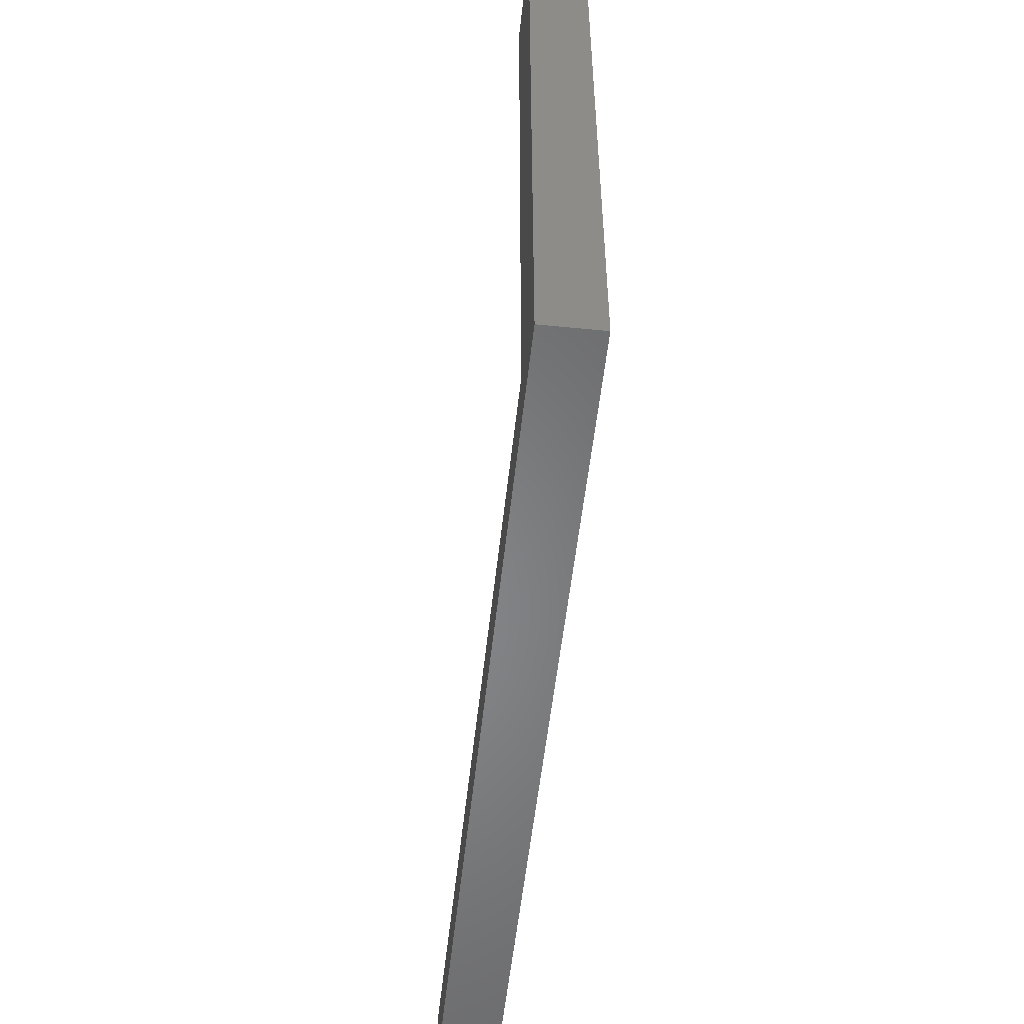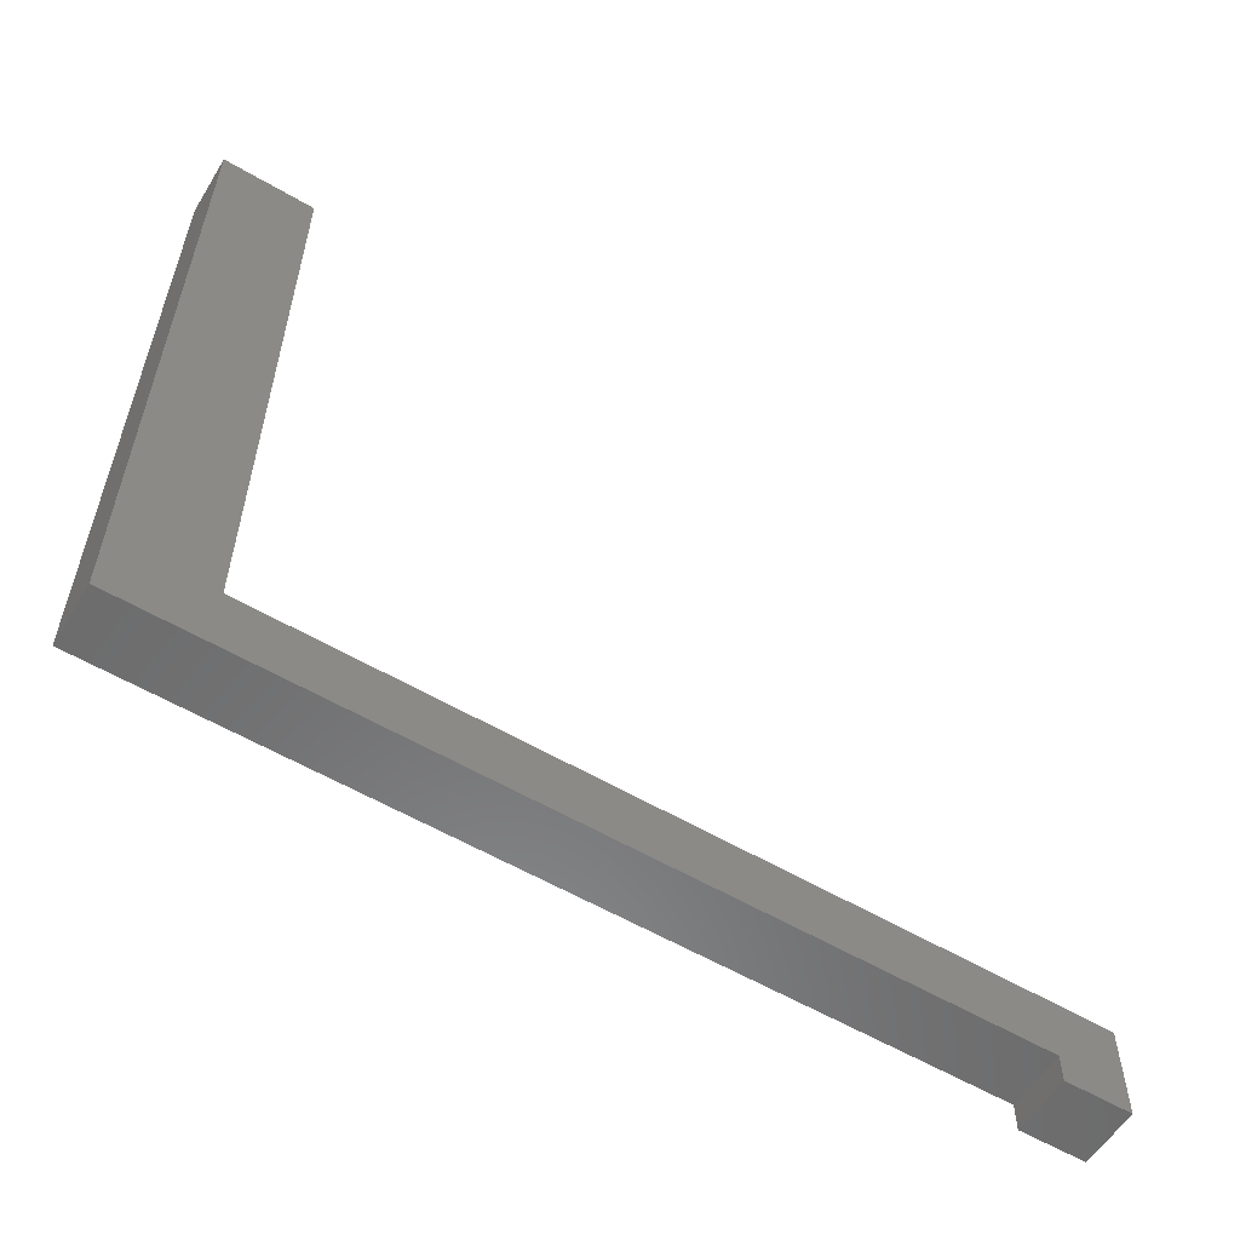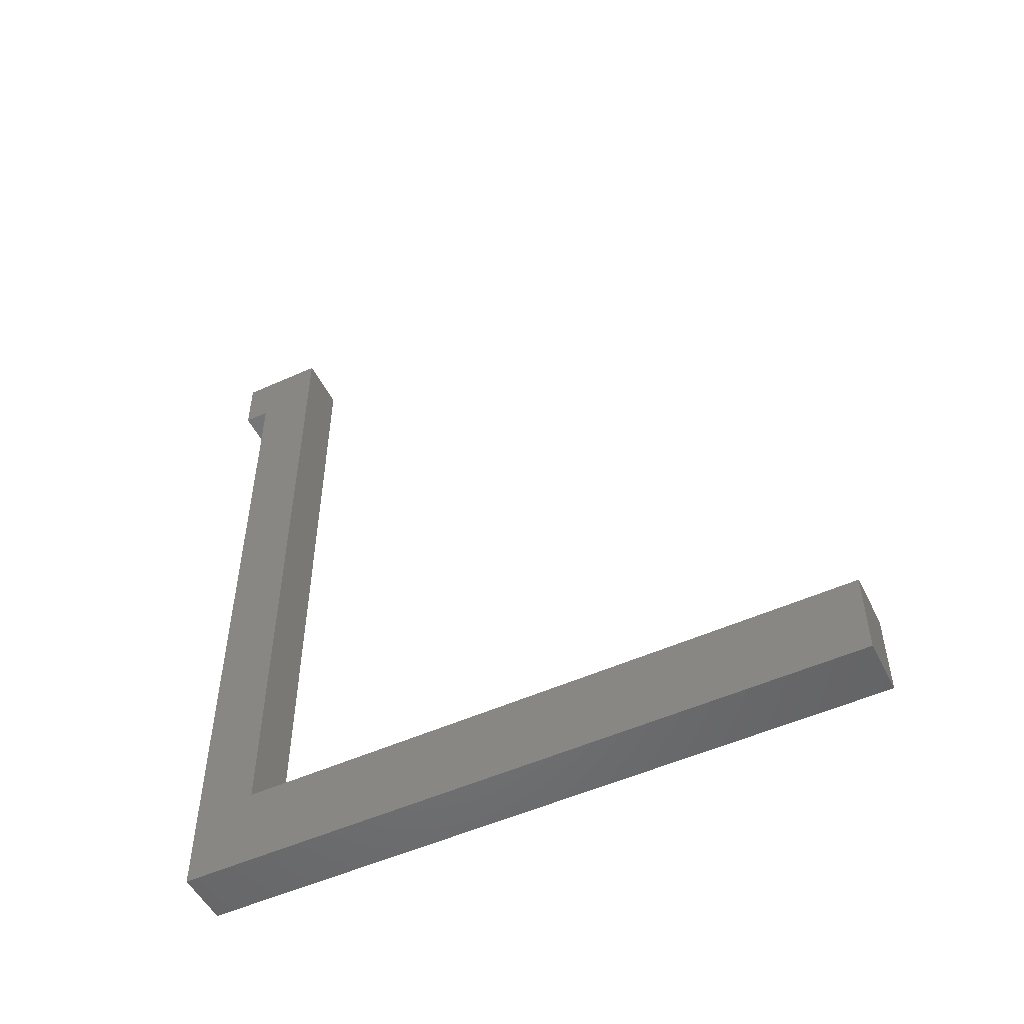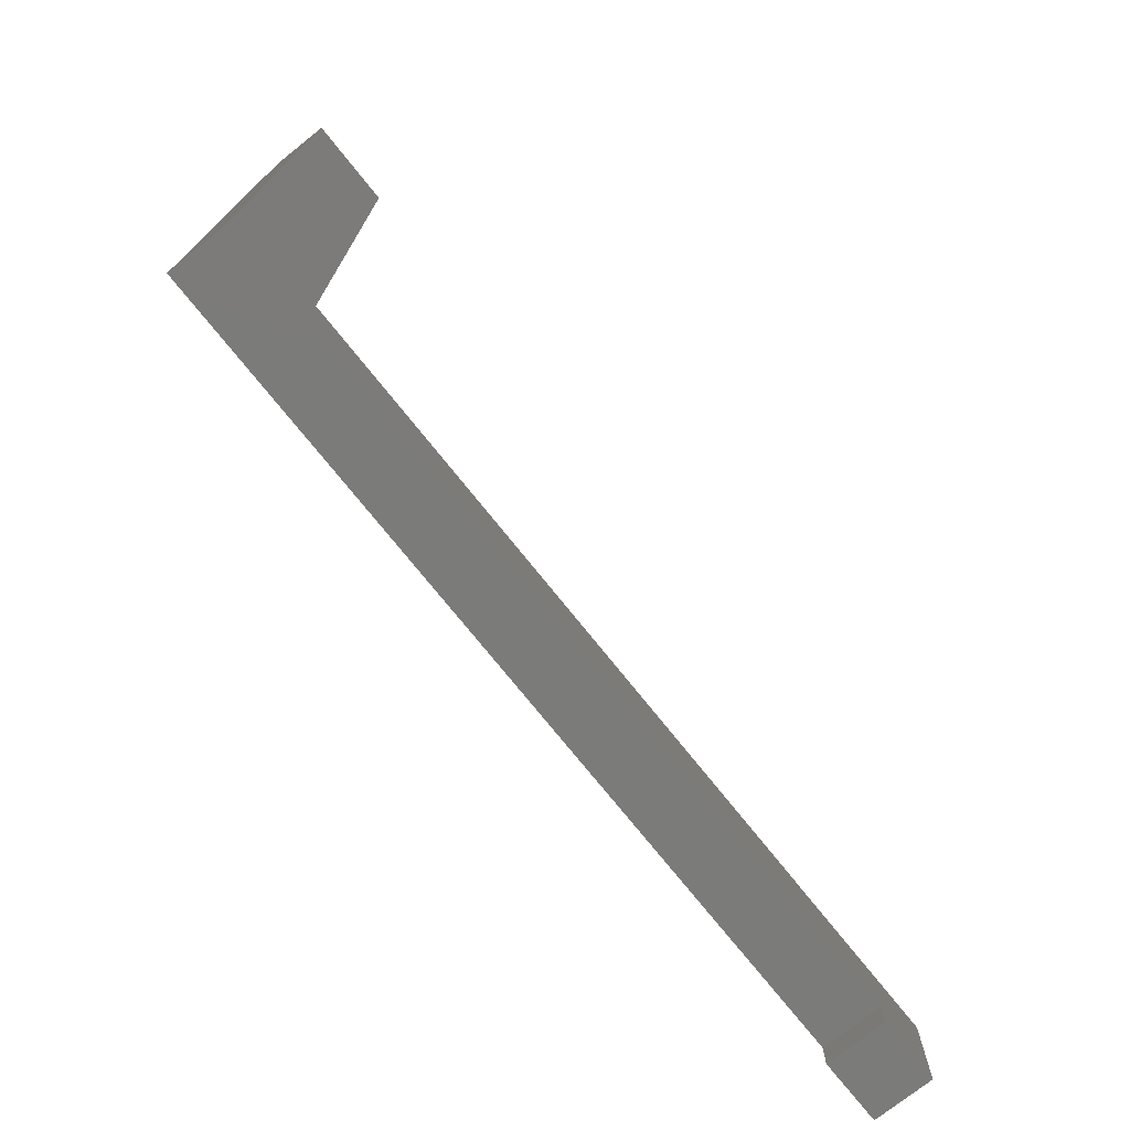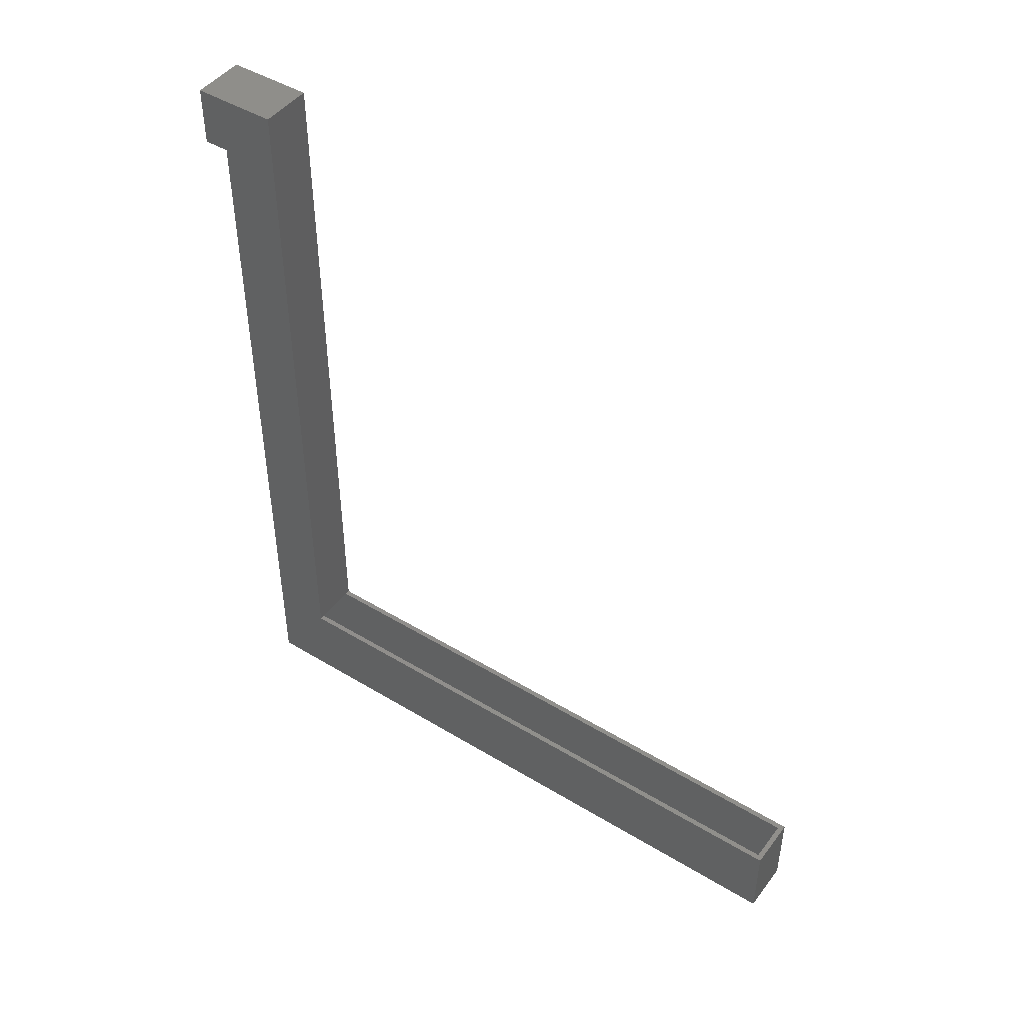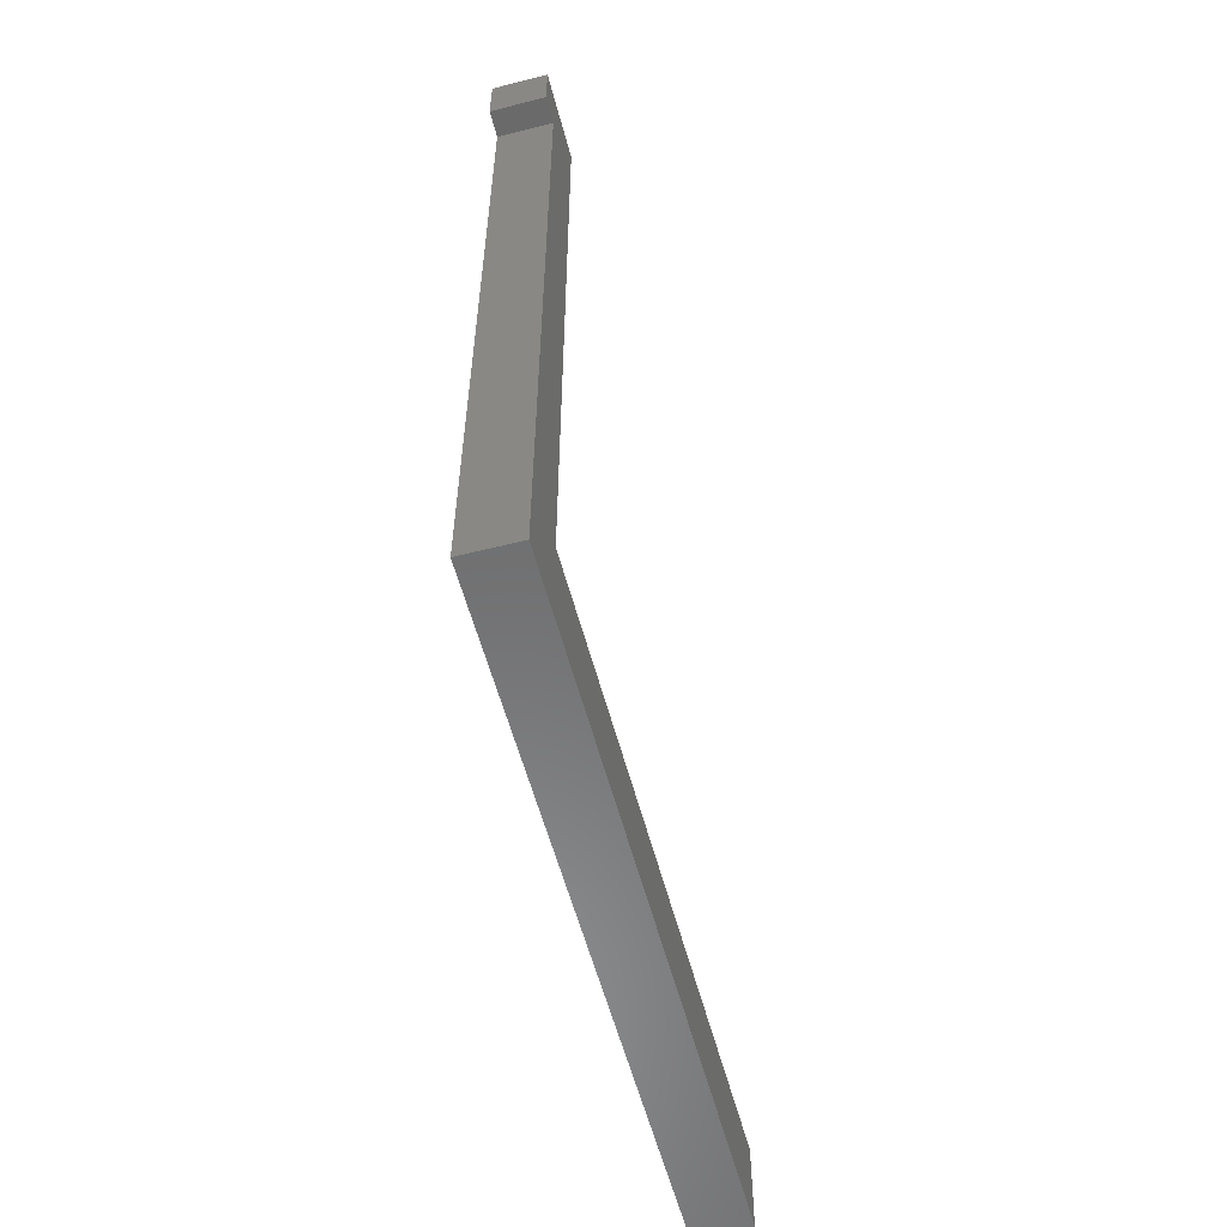
<metadata>
{"format":"stl","ext":"stl","renderer":"f3d","projection":"perspective","resolution":1024,"background":"white","views":[{"elev":-53.5,"azim":-6.1,"up":"+Z"},{"elev":-57.4,"azim":58.6,"up":"+Z"},{"elev":-51.6,"azim":-63.9,"up":"+Y"},{"elev":-74.3,"azim":38.6,"up":"+Z"},{"elev":46.0,"azim":-55.2,"up":"+Y"},{"elev":-57.1,"azim":-165.3,"up":"+Y"}]}
</metadata>
<code>
# stl→obj: 34 verts, 64 faces
v 0.07031 -0.2915 -0.4299
v 0.07031 -0.2915 -0.422
v 0.007812 -0.2915 -0.4299
v 0.007812 -0.2915 -0.422
v 0.07812 -0.2915 -0.422
v 0.07031 -0.2915 0.4524
v 0.07812 -0.2915 0.4602
v -1.075e-16 -0.2915 0.4602
v 0.007812 -0.2915 0.4524
v -9.523e-18 -0.2915 -0.422
v 0.07812 0.75 -0.422
v -9.523e-18 0.75 -0.422
v 0.07031 -0.4062 0.4524
v 0.007812 -0.4062 0.4524
v 0.007812 0.672 -0.5
v 0.007812 0.672 -0.5368
v 0.007812 0.7422 -0.5368
v 0.007812 0.7422 -0.4299
v 0.007812 -0.4062 -0.5
v 0.07031 0.672 -0.5
v 0.07031 -0.4062 -0.5
v 0.07031 0.7422 -0.4299
v 0.07031 0.7422 -0.5368
v 0.07031 0.672 -0.5368
v 0.07812 -0.4141 0.4602
v 0.07812 -0.4141 -0.5078
v 0.07812 0.6642 -0.5078
v 0.07812 0.75 -0.5446
v 0.07812 0.6642 -0.5446
v -1.075e-16 -0.4141 0.4602
v 0 -0.4141 -0.5078
v 7.33e-33 0.6642 -0.5078
v 4.081e-18 0.75 -0.5446
v 4.081e-18 0.6642 -0.5446
f 1 2 3
f 3 2 4
f 5 6 7
f 5 2 6
f 8 7 6
f 8 6 9
f 8 9 4
f 8 4 10
f 11 12 10
f 11 10 4
f 11 4 2
f 11 2 5
f 6 13 9
f 9 13 14
f 15 16 17
f 15 17 18
f 15 18 3
f 15 3 19
f 19 3 4
f 19 4 9
f 19 9 14
f 20 21 1
f 20 1 22
f 20 22 23
f 20 23 24
f 21 13 6
f 21 6 2
f 21 2 1
f 21 20 19
f 19 20 15
f 15 20 16
f 16 20 24
f 24 23 16
f 16 23 17
f 23 22 17
f 17 22 18
f 22 1 18
f 18 1 3
f 13 21 14
f 14 21 19
f 7 25 5
f 5 25 26
f 5 26 11
f 11 26 27
f 11 27 28
f 28 27 29
f 10 30 8
f 30 10 31
f 31 10 12
f 31 12 32
f 32 12 33
f 32 33 34
f 25 30 26
f 26 30 31
f 7 8 25
f 25 8 30
f 28 33 11
f 11 33 12
f 29 34 28
f 28 34 33
f 32 34 27
f 27 34 29
f 26 31 27
f 27 31 32

</code>
